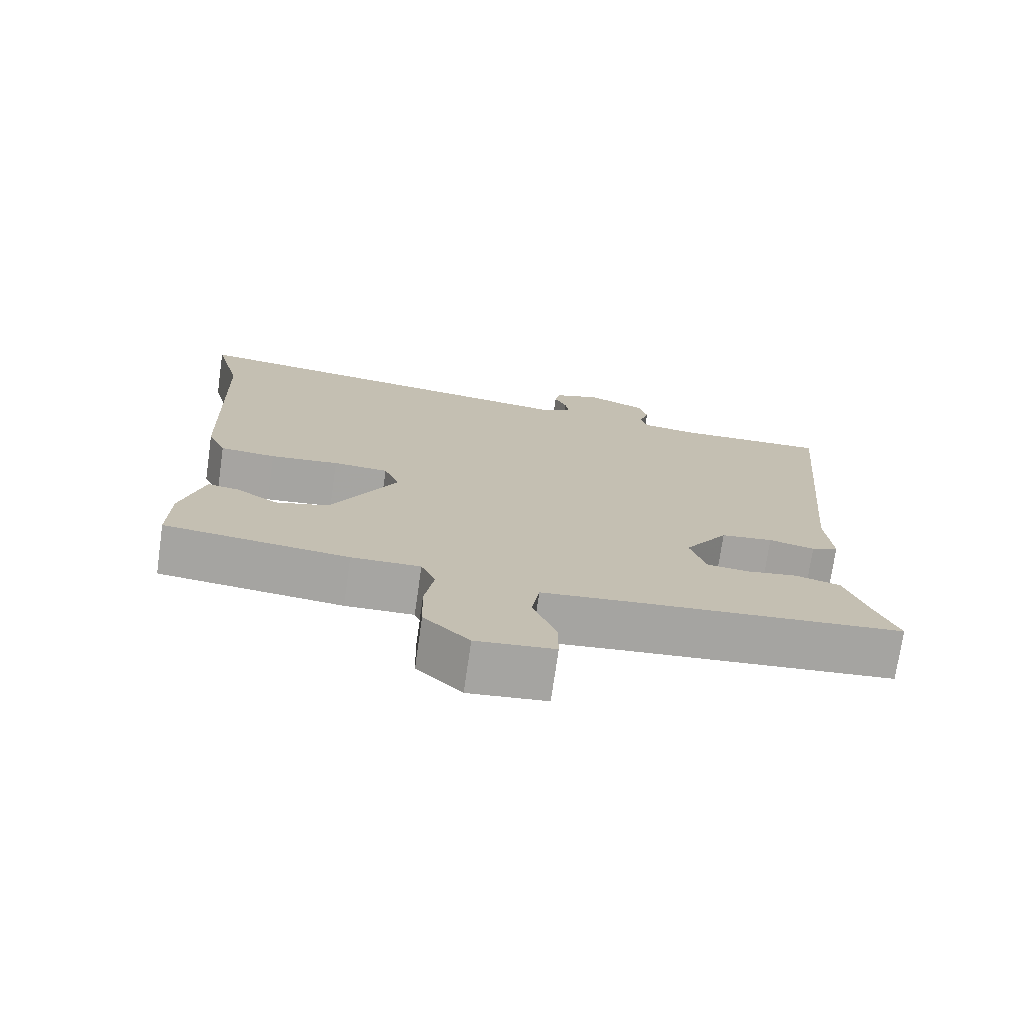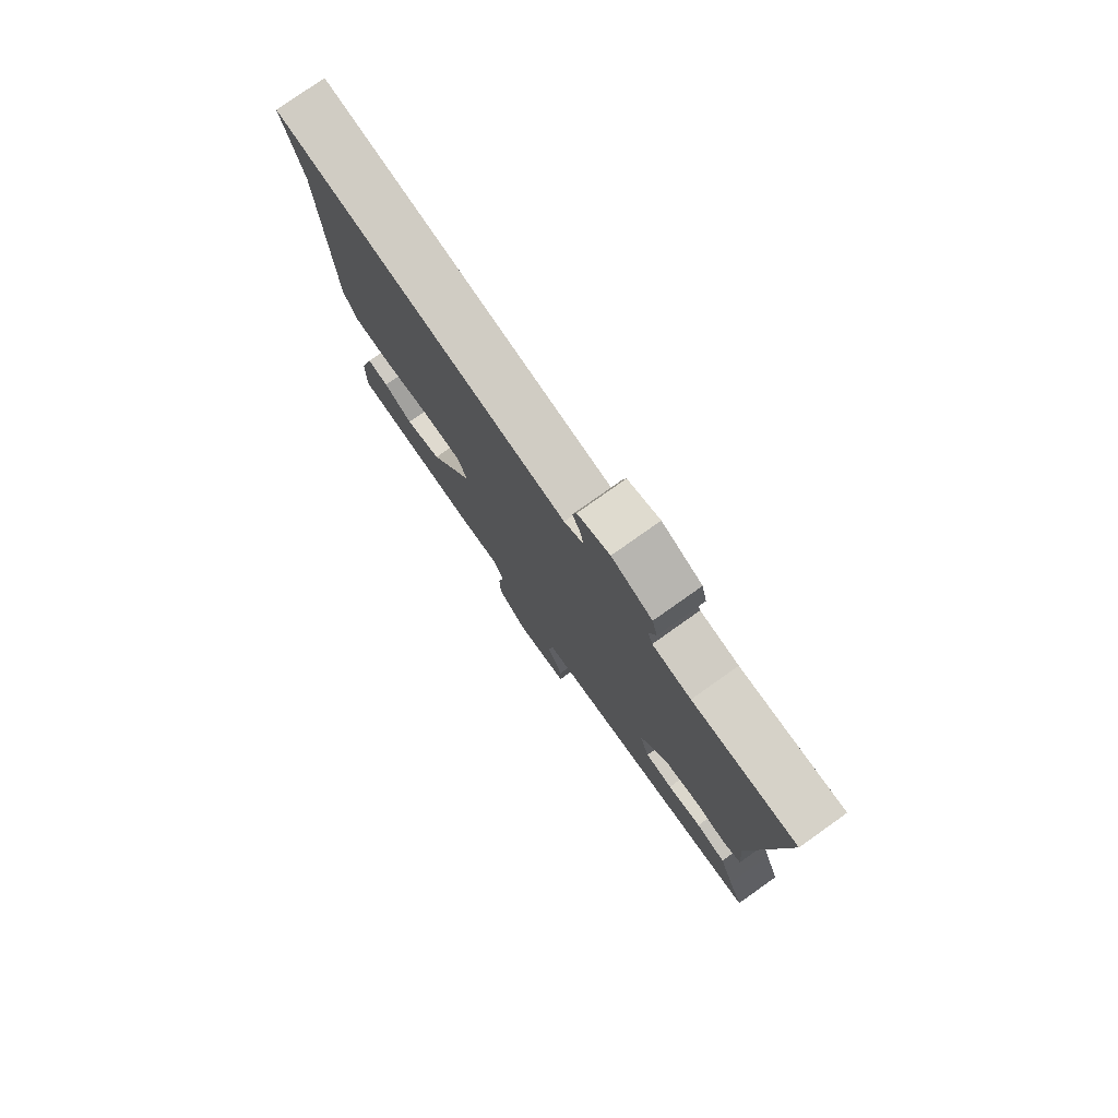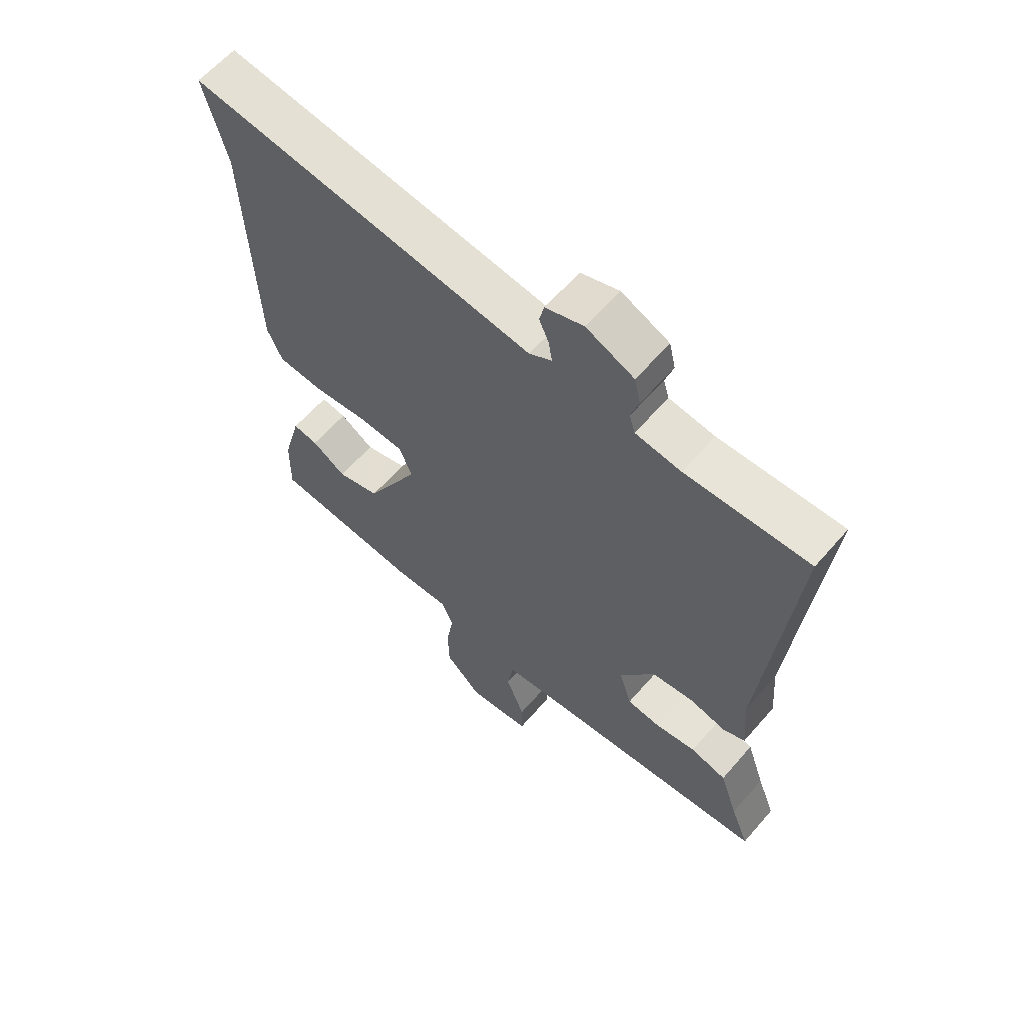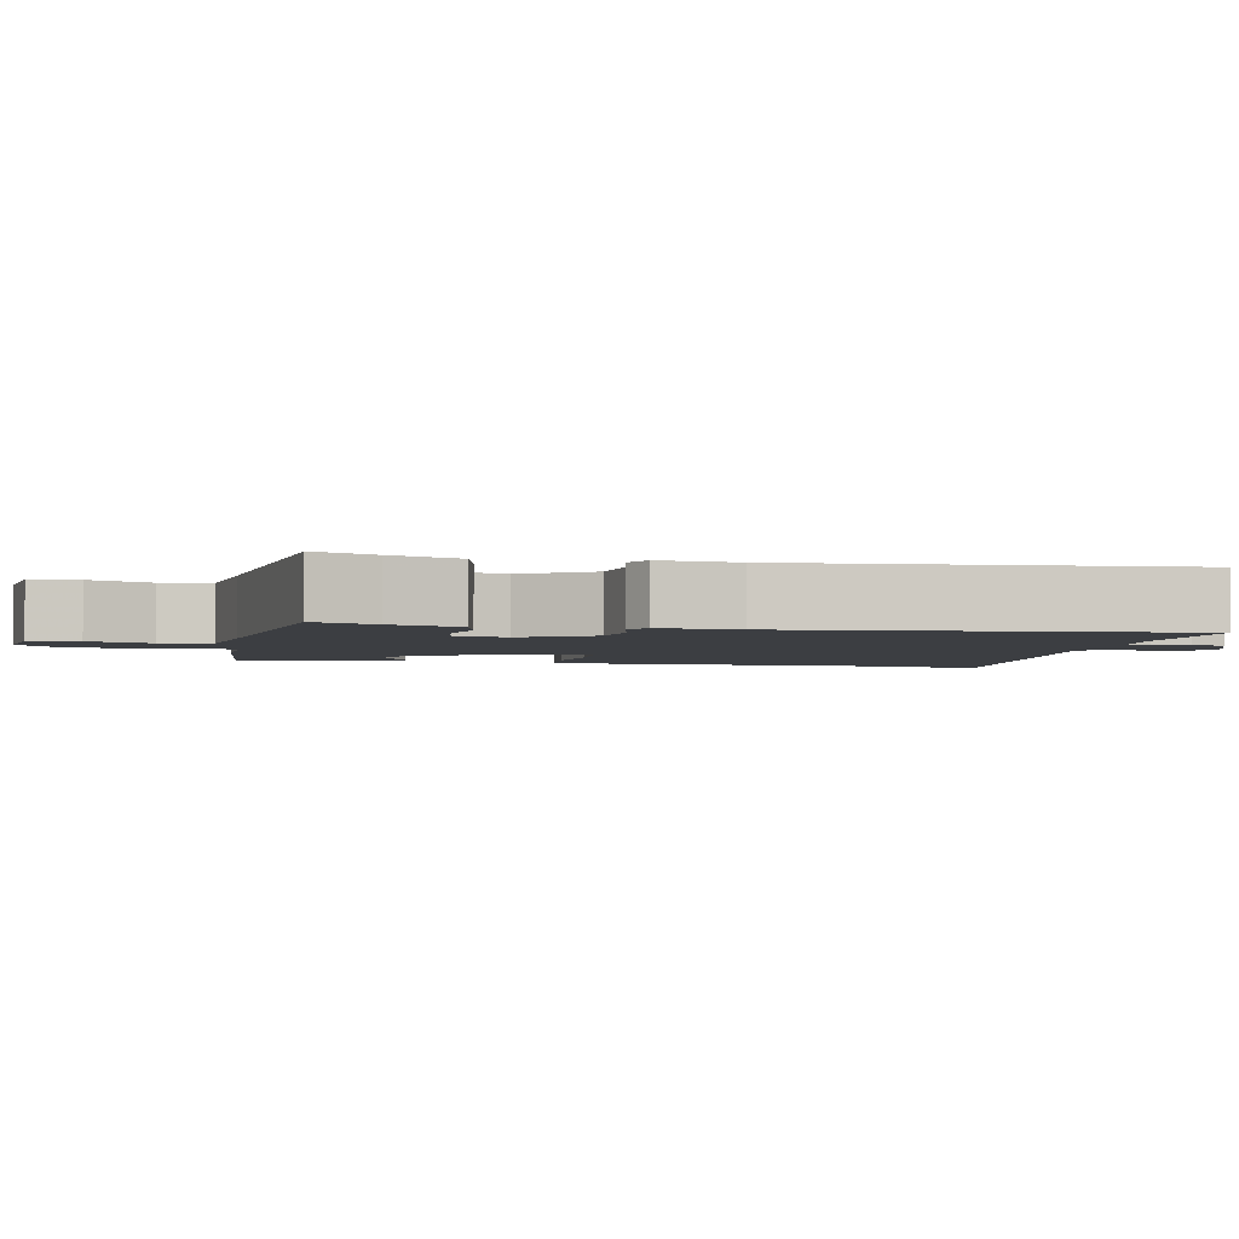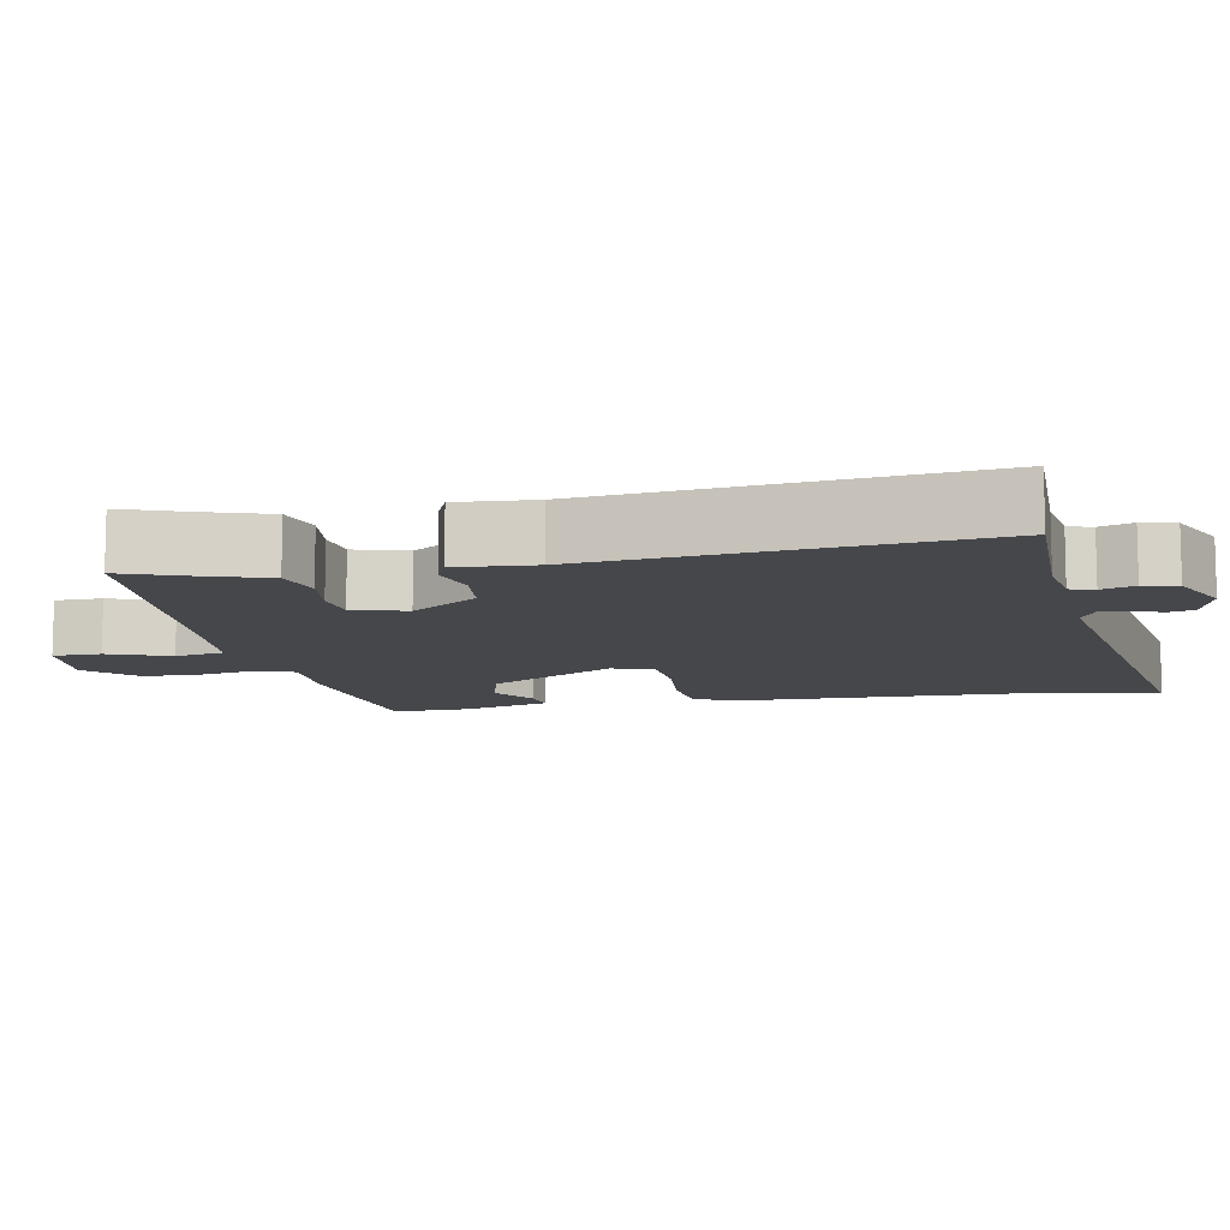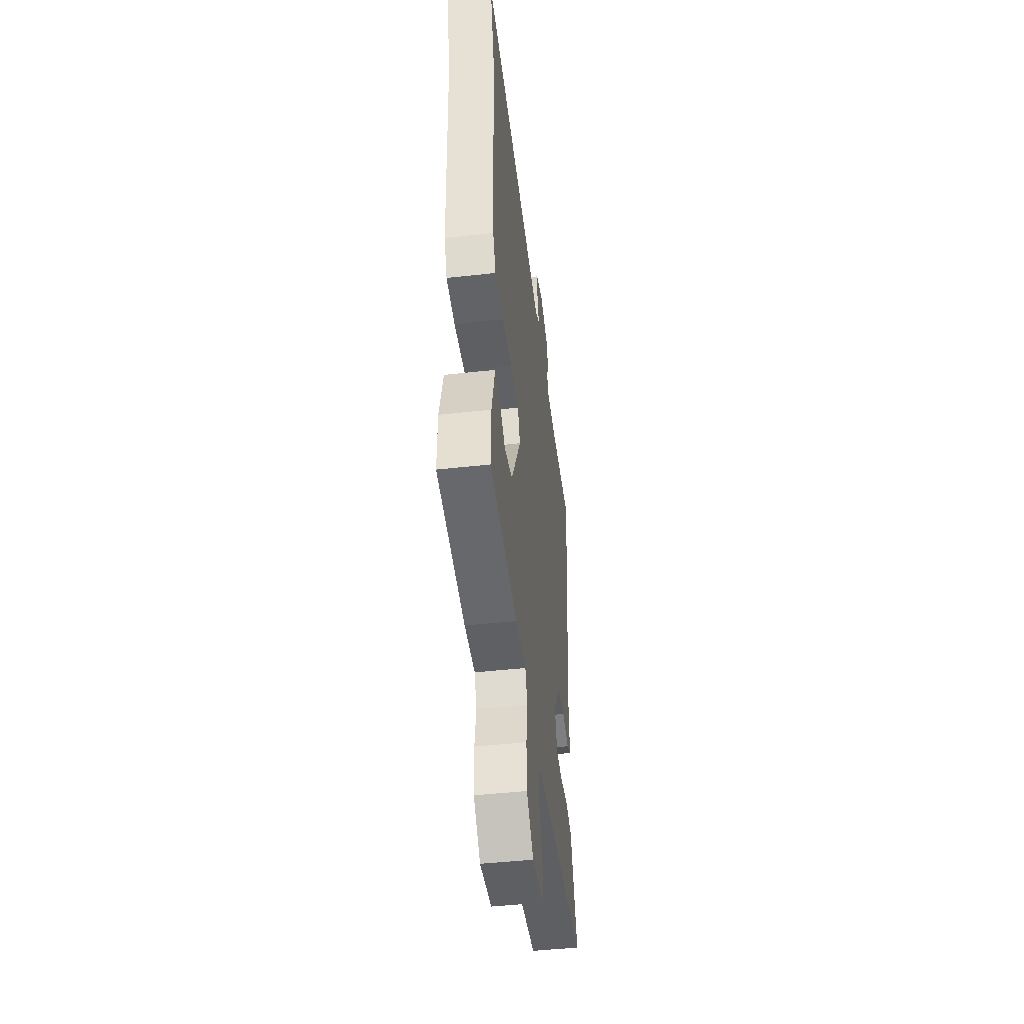
<metadata>
{"format":"obj","ext":"obj","renderer":"f3d","projection":"perspective","resolution":1024,"background":"white","views":[{"elev":-73.7,"azim":171.9,"up":"+Z"},{"elev":78.4,"azim":-125.3,"up":"+Z"},{"elev":61.5,"azim":-139.2,"up":"+Z"},{"elev":-3.0,"azim":-102.8,"up":"+Y"},{"elev":-10.4,"azim":-78.3,"up":"+Y"},{"elev":-45.9,"azim":97.3,"up":"+Z"}]}
</metadata>
<code>
v -0.548 0.07 -0.484
v -0.516 0.07 -0.402
v -0.484 0.07 -0.309
v -0.421 0.07 -0.292
v -0.349 0.07 -0.303
v -0.291 0.07 -0.296
v -0.269 0.07 -0.224
v -0.33 0.07 -0.133
v -0.403 0.07 -0.124
v -0.467 0.07 -0.14
v -0.505 0.07 -0.123
v -0.496 0.07 -0.017
v -0.544 0.07 0.504
v -0.33 0.07 0.499
v -0.251 0.07 0.51
v -0.241 0.07 0.543
v -0.255 0.07 0.588
v -0.244 0.07 0.634
v -0.161 0.07 0.671
v -0.095 0.07 0.649
v -0.087 0.07 0.614
v -0.104 0.07 0.575
v -0.11 0.07 0.539
v -0.071 0.07 0.516
v 0.526 0.07 0.599
v 0.487 0.07 0.449
v 0.472 0.07 0.03
v 0.446 0.07 -0.029
v 0.367 0.07 -0.036
v 0.27 0.07 -0.026
v 0.192 0.07 -0.031
v 0.17 0.07 -0.086
v 0.263 0.07 -0.259
v 0.338 0.07 -0.28
v 0.397 0.07 -0.241
v 0.441 0.07 -0.234
v 0.473 0.07 -0.351
v 0.475 0.07 -0.458
v 0.215 0.07 -0.488
v 0.118 0.07 -0.486
v 0.098 0.07 -0.535
v 0.111 0.07 -0.612
v 0.109 0.07 -0.693
v 0.045 0.07 -0.756
v -0.065 0.07 -0.745
v -0.065 0.07 -0.68
v -0.032 0.07 -0.596
v -0.043 0.07 -0.529
v -0.174 0.07 -0.516
v -0.548 0 -0.484
v -0.516 0 -0.402
v -0.484 0 -0.309
v -0.421 0 -0.292
v -0.349 0 -0.303
v -0.291 0 -0.296
v -0.269 0 -0.224
v -0.33 0 -0.133
v -0.403 0 -0.124
v -0.467 0 -0.14
v -0.505 0 -0.123
v -0.496 0 -0.017
v -0.544 0 0.504
v -0.33 0 0.499
v -0.251 0 0.51
v -0.241 0 0.543
v -0.255 0 0.588
v -0.244 0 0.634
v -0.161 0 0.671
v -0.095 0 0.649
v -0.087 0 0.614
v -0.104 0 0.575
v -0.11 0 0.539
v -0.071 0 0.516
v 0.526 0 0.599
v 0.487 0 0.449
v 0.472 0 0.03
v 0.446 0 -0.029
v 0.367 0 -0.036
v 0.27 0 -0.026
v 0.192 0 -0.031
v 0.17 0 -0.086
v 0.263 0 -0.259
v 0.338 0 -0.28
v 0.397 0 -0.241
v 0.441 0 -0.234
v 0.473 0 -0.351
v 0.475 0 -0.458
v 0.215 0 -0.488
v 0.118 0 -0.486
v 0.098 0 -0.535
v 0.111 0 -0.612
v 0.109 0 -0.693
v 0.045 0 -0.756
v -0.065 0 -0.745
v -0.065 0 -0.68
v -0.032 0 -0.596
v -0.043 0 -0.529
v -0.174 0 -0.516
f 45 46 47
f 44 45 47
f 43 44 47
f 42 43 47
f 41 42 47
f 40 41 47 48
f 38 39 40
f 37 38 40
f 36 37 40
f 35 36 40
f 34 35 40
f 40 48 49
f 34 40 49
f 33 34 49
f 28 29 30
f 27 28 30
f 26 27 30
f 26 30 31
f 25 26 31
f 24 25 31
f 23 24 31 32
f 20 21 22
f 19 20 22
f 18 19 22
f 17 18 22
f 16 17 22
f 15 16 22 23
f 12 13 14
f 12 14 15
f 11 12 15
f 10 11 15
f 9 10 15
f 15 23 32
f 9 15 32
f 8 9 32
f 2 3 4 5
f 2 5 6
f 1 2 6
f 49 1 6
f 33 49 6 7
f 7 8 32 33
f 96 95 94
f 96 94 93
f 96 93 92
f 96 92 91
f 96 91 90
f 97 96 90 89
f 89 88 87
f 89 87 86
f 89 86 85
f 89 85 84
f 89 84 83
f 98 97 89
f 98 89 83
f 98 83 82
f 79 78 77
f 79 77 76
f 79 76 75
f 80 79 75
f 80 75 74
f 80 74 73
f 81 80 73 72
f 71 70 69
f 71 69 68
f 71 68 67
f 71 67 66
f 71 66 65
f 72 71 65 64
f 63 62 61
f 64 63 61
f 64 61 60
f 64 60 59
f 64 59 58
f 81 72 64
f 81 64 58
f 81 58 57
f 54 53 52 51
f 55 54 51
f 55 51 50
f 55 50 98
f 56 55 98 82
f 82 81 57 56
f 1 50 51 2
f 2 51 52 3
f 3 52 53 4
f 4 53 54 5
f 5 54 55 6
f 6 55 56 7
f 7 56 57 8
f 8 57 58 9
f 9 58 59 10
f 10 59 60 11
f 11 60 61 12
f 12 61 62 13
f 13 62 63 14
f 14 63 64 15
f 15 64 65 16
f 16 65 66 17
f 17 66 67 18
f 18 67 68 19
f 19 68 69 20
f 20 69 70 21
f 21 70 71 22
f 22 71 72 23
f 23 72 73 24
f 24 73 74 25
f 25 74 75 26
f 26 75 76 27
f 27 76 77 28
f 28 77 78 29
f 29 78 79 30
f 30 79 80 31
f 31 80 81 32
f 32 81 82 33
f 33 82 83 34
f 34 83 84 35
f 35 84 85 36
f 36 85 86 37
f 37 86 87 38
f 38 87 88 39
f 39 88 89 40
f 40 89 90 41
f 41 90 91 42
f 42 91 92 43
f 43 92 93 44
f 44 93 94 45
f 45 94 95 46
f 46 95 96 47
f 47 96 97 48
f 48 97 98 49
f 49 98 50 1

</code>
